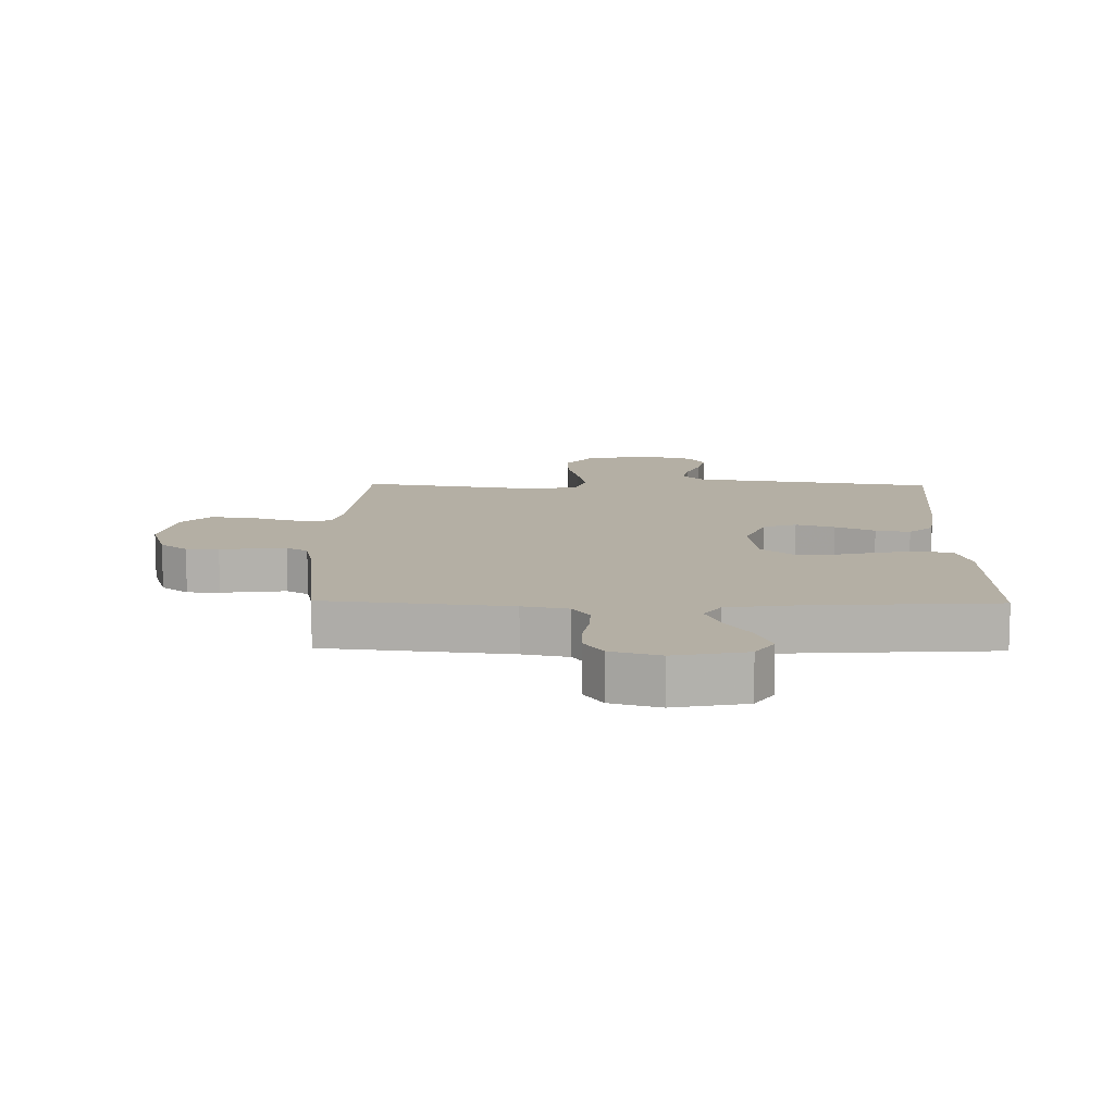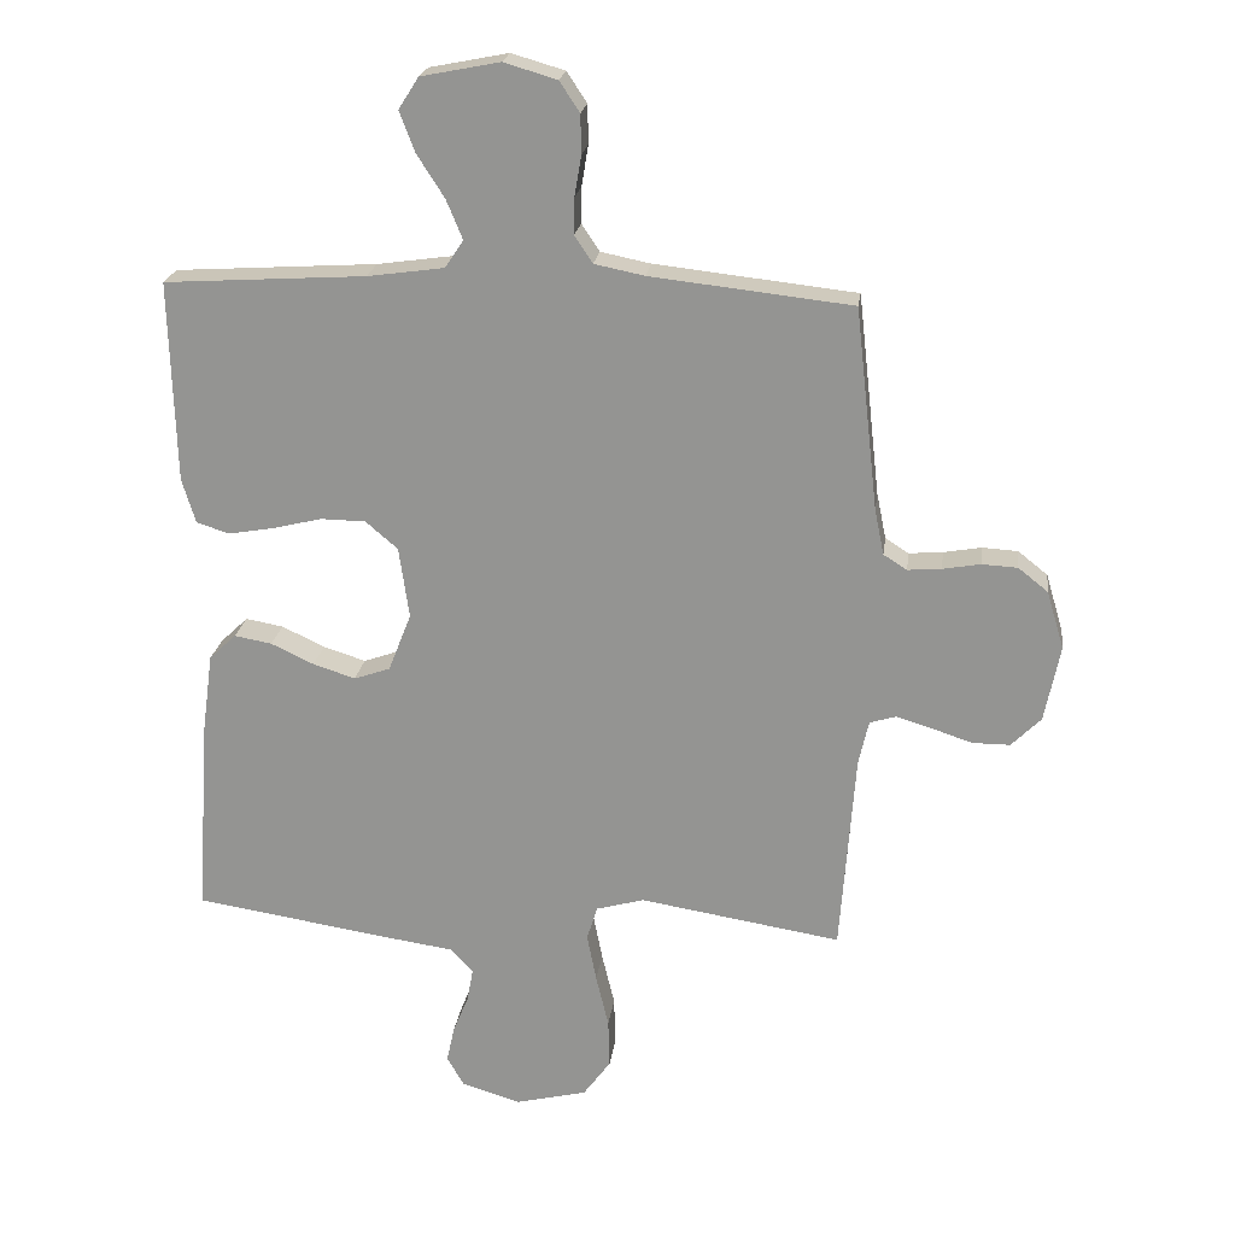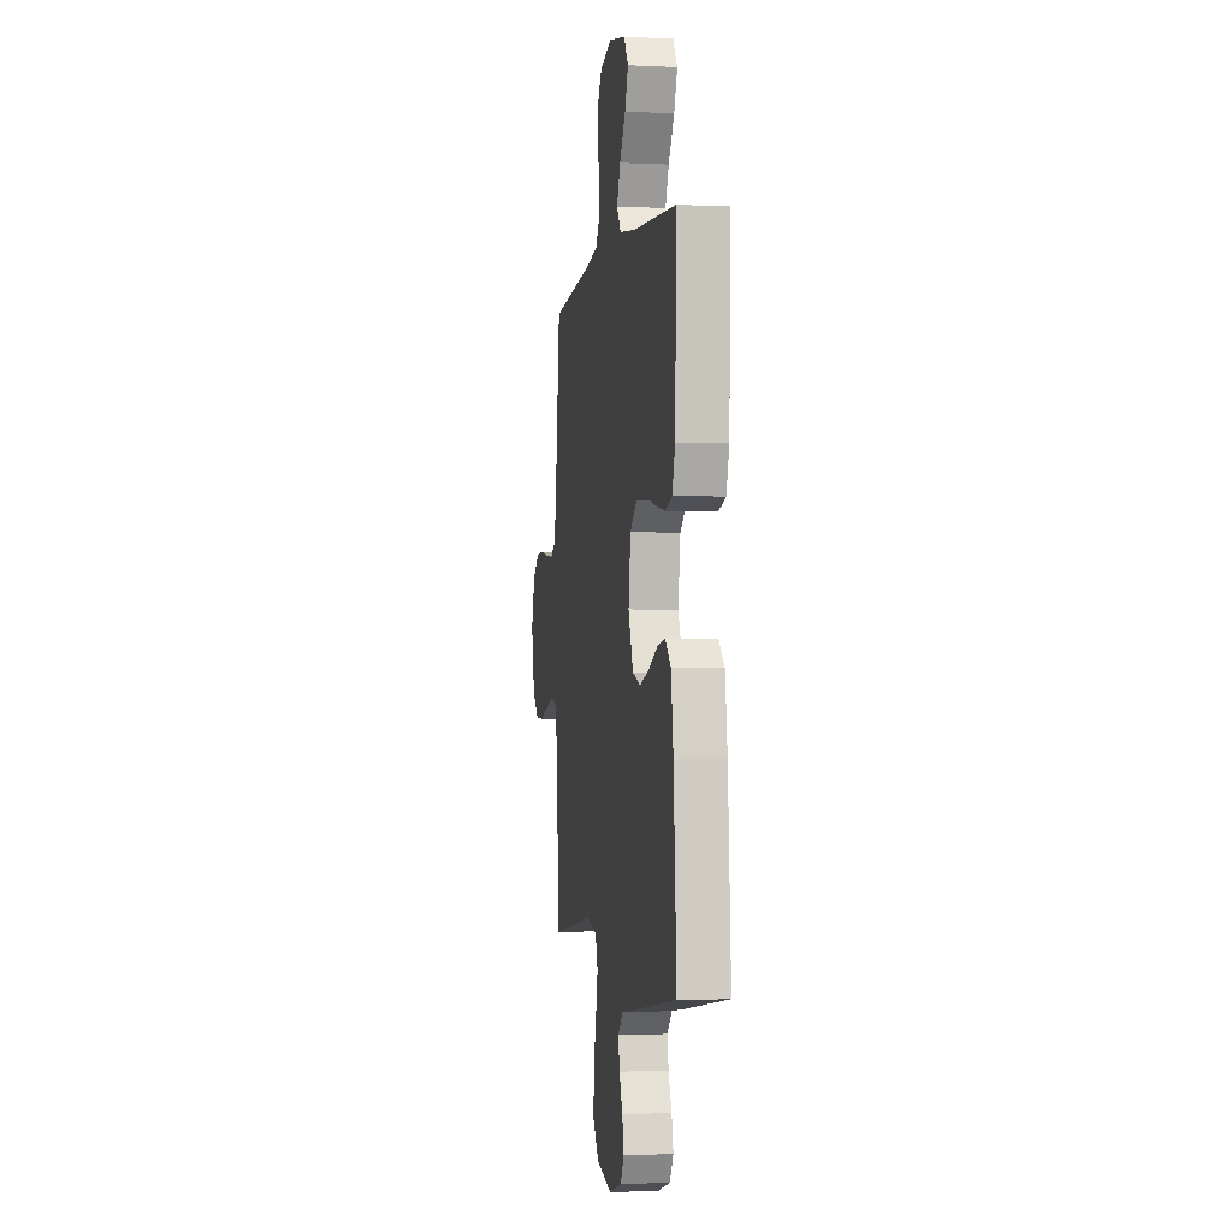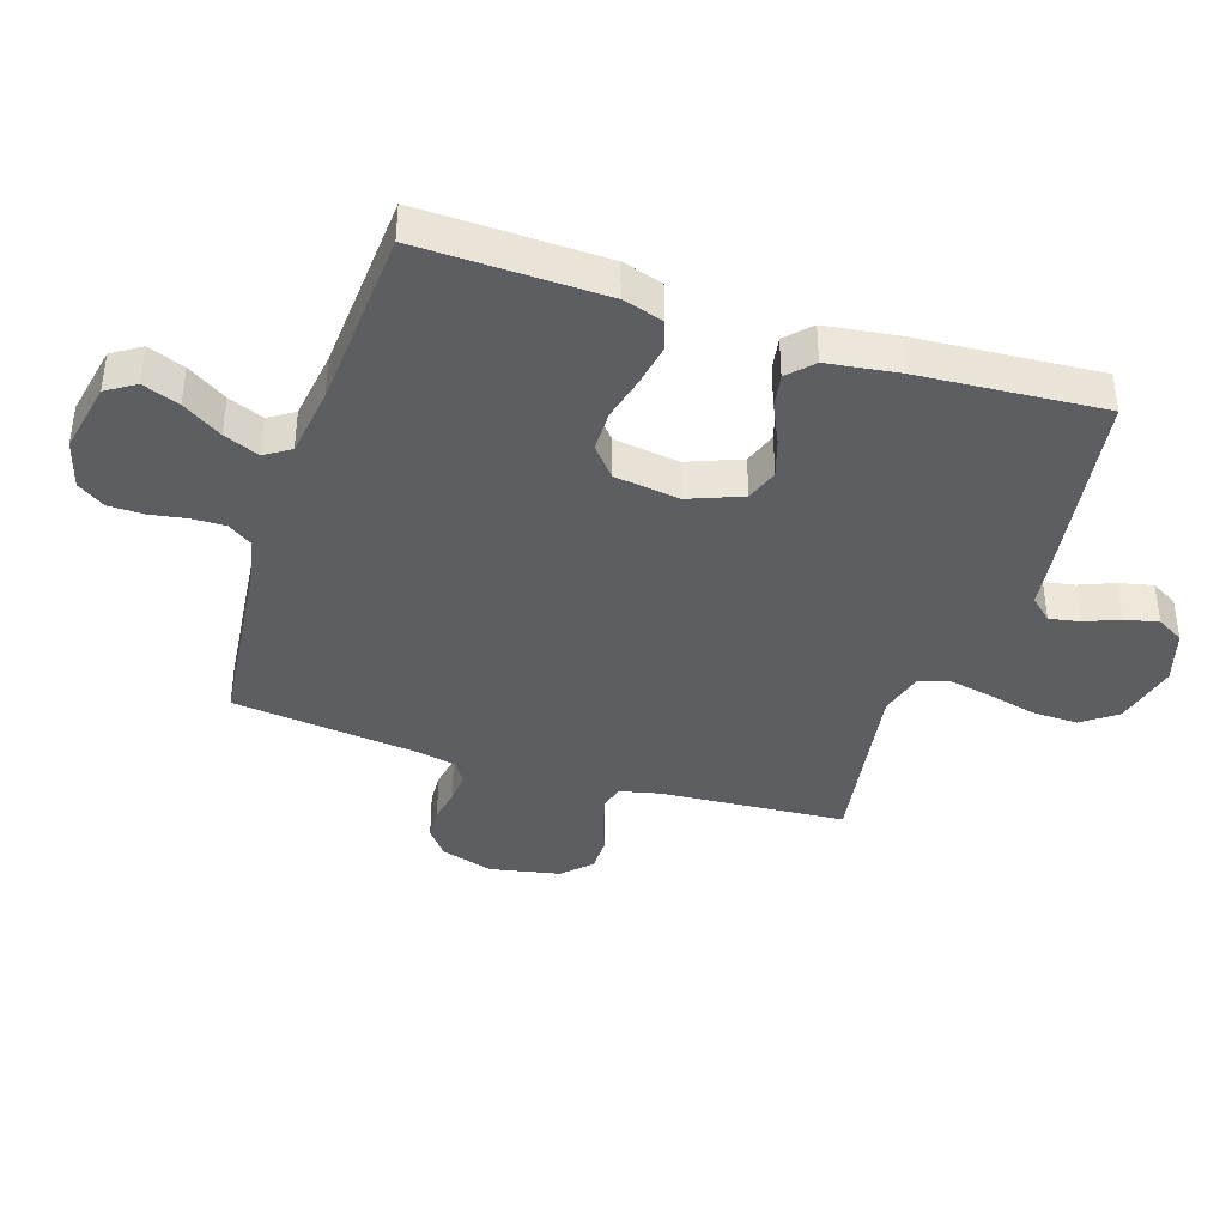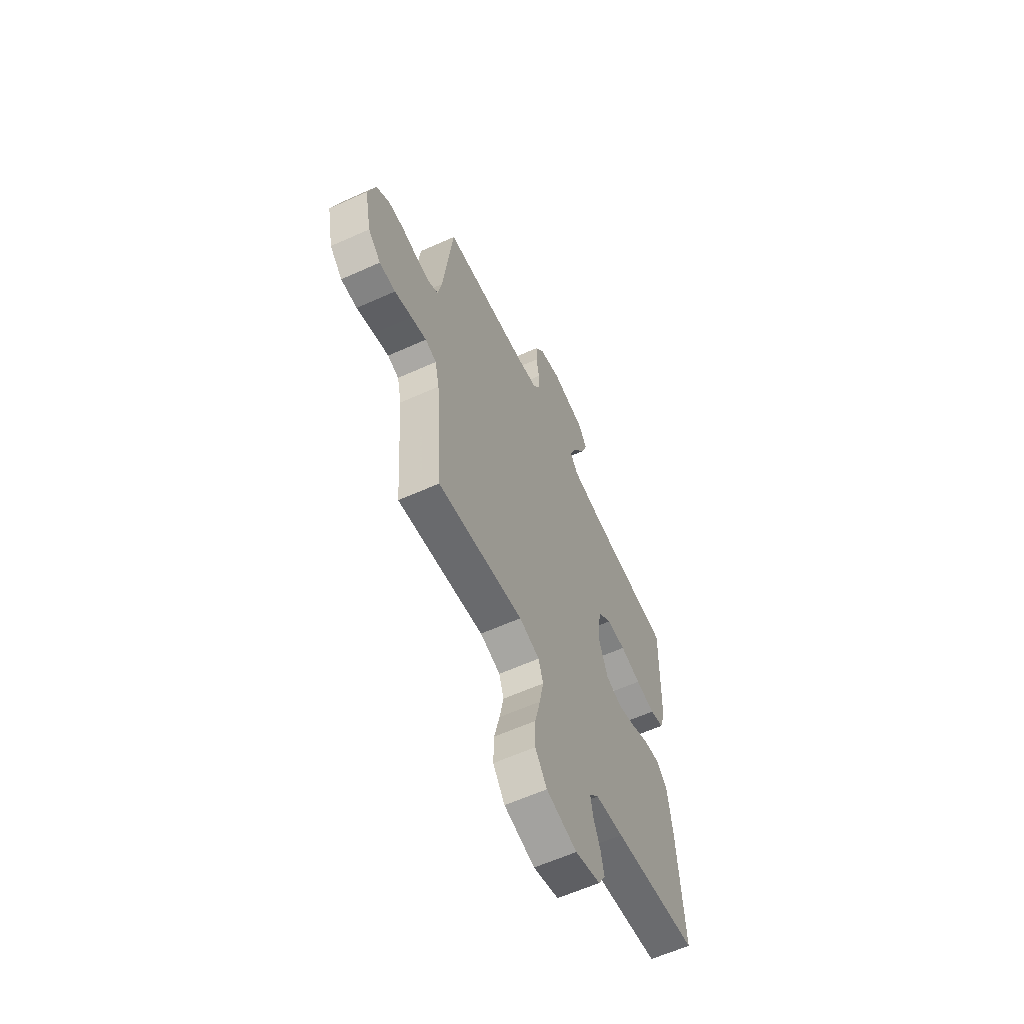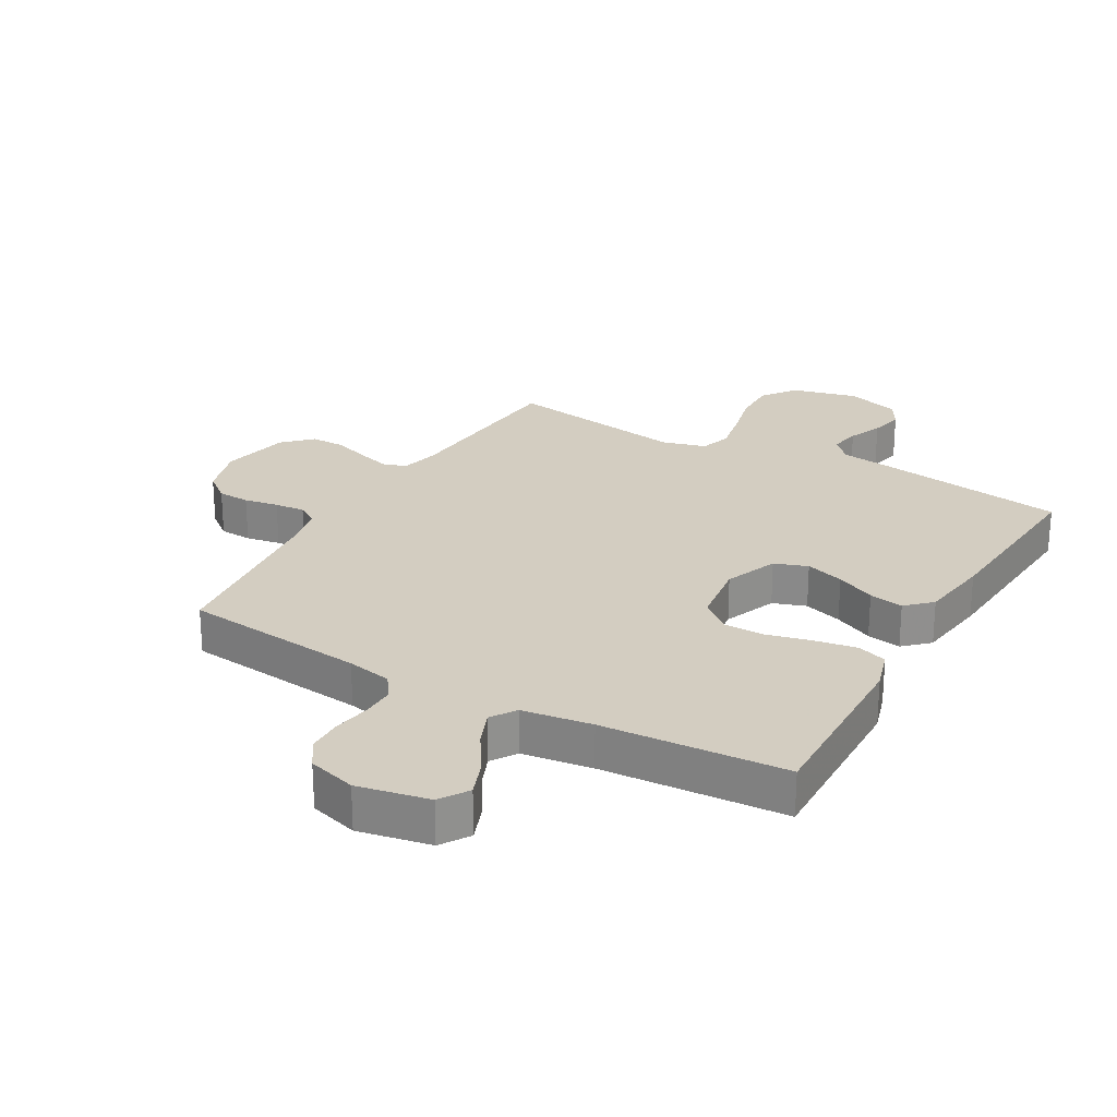
<metadata>
{"format":"obj","ext":"obj","renderer":"f3d","projection":"perspective","resolution":1024,"background":"white","views":[{"elev":11.3,"azim":1.0,"up":"+Y"},{"elev":21.7,"azim":-172.5,"up":"+Z"},{"elev":-1.7,"azim":80.3,"up":"+Z"},{"elev":-39.3,"azim":72.0,"up":"+Y"},{"elev":-61.0,"azim":-65.3,"up":"+Z"},{"elev":24.8,"azim":29.8,"up":"+Y"}]}
</metadata>
<code>
v 0.5 0.07 0.5
v 0.492 0.07 0.2
v 0.472 0.07 0.134
v 0.423 0.07 0.118
v 0.355 0.07 0.13
v 0.282 0.07 0.148
v 0.215 0.07 0.147
v 0.167 0.07 0.106
v 0.152 0.07 0
v 0.186 0.07 -0.087
v 0.24 0.07 -0.106
v 0.303 0.07 -0.086
v 0.367 0.07 -0.056
v 0.423 0.07 -0.046
v 0.463 0.07 -0.084
v 0.479 0.07 -0.2
v 0.5 0.07 -0.5
v 0.2 0.07 -0.546
v 0.102 0.07 -0.56
v 0.069 0.07 -0.596
v 0.078 0.07 -0.646
v 0.101 0.07 -0.702
v 0.113 0.07 -0.757
v 0.088 0.07 -0.801
v 0 0.07 -0.828
v -0.107 0.07 -0.802
v -0.148 0.07 -0.746
v -0.146 0.07 -0.673
v -0.127 0.07 -0.594
v -0.113 0.07 -0.523
v -0.129 0.07 -0.472
v -0.2 0.07 -0.452
v -0.5 0.07 -0.5
v -0.522 0.07 -0.2
v -0.537 0.07 -0.134
v -0.576 0.07 -0.122
v -0.629 0.07 -0.138
v -0.689 0.07 -0.158
v -0.745 0.07 -0.158
v -0.789 0.07 -0.114
v -0.812 0.07 0
v -0.786 0.07 0.086
v -0.742 0.07 0.121
v -0.689 0.07 0.124
v -0.633 0.07 0.114
v -0.583 0.07 0.11
v -0.548 0.07 0.132
v -0.534 0.07 0.2
v -0.5 0.07 0.5
v -0.2 0.07 0.533
v -0.126 0.07 0.548
v -0.099 0.07 0.588
v -0.1 0.07 0.642
v -0.11 0.07 0.702
v -0.109 0.07 0.76
v -0.079 0.07 0.805
v 0 0.07 0.828
v 0.117 0.07 0.805
v 0.147 0.07 0.758
v 0.124 0.07 0.698
v 0.083 0.07 0.634
v 0.059 0.07 0.576
v 0.086 0.07 0.535
v 0.2 0.07 0.519
v 0.5 0 0.5
v 0.492 0 0.2
v 0.472 0 0.134
v 0.423 0 0.118
v 0.355 0 0.13
v 0.282 0 0.148
v 0.215 0 0.147
v 0.167 0 0.106
v 0.152 0 0
v 0.186 0 -0.087
v 0.24 0 -0.106
v 0.303 0 -0.086
v 0.367 0 -0.056
v 0.423 0 -0.046
v 0.463 0 -0.084
v 0.479 0 -0.2
v 0.5 0 -0.5
v 0.2 0 -0.546
v 0.102 0 -0.56
v 0.069 0 -0.596
v 0.078 0 -0.646
v 0.101 0 -0.702
v 0.113 0 -0.757
v 0.088 0 -0.801
v 0 0 -0.828
v -0.107 0 -0.802
v -0.148 0 -0.746
v -0.146 0 -0.673
v -0.127 0 -0.594
v -0.113 0 -0.523
v -0.129 0 -0.472
v -0.2 0 -0.452
v -0.5 0 -0.5
v -0.522 0 -0.2
v -0.537 0 -0.134
v -0.576 0 -0.122
v -0.629 0 -0.138
v -0.689 0 -0.158
v -0.745 0 -0.158
v -0.789 0 -0.114
v -0.812 0 0
v -0.786 0 0.086
v -0.742 0 0.121
v -0.689 0 0.124
v -0.633 0 0.114
v -0.583 0 0.11
v -0.548 0 0.132
v -0.534 0 0.2
v -0.5 0 0.5
v -0.2 0 0.533
v -0.126 0 0.548
v -0.099 0 0.588
v -0.1 0 0.642
v -0.11 0 0.702
v -0.109 0 0.76
v -0.079 0 0.805
v 0 0 0.828
v 0.117 0 0.805
v 0.147 0 0.758
v 0.124 0 0.698
v 0.083 0 0.634
v 0.059 0 0.576
v 0.086 0 0.535
v 0.2 0 0.519
f 58 59 60 61
f 58 61 62
f 57 58 62
f 56 57 62
f 53 54 55 56
f 52 53 56 62
f 51 52 62 63
f 48 49 50
f 47 48 50 51
f 42 43 44 45
f 42 45 46
f 41 42 46
f 40 41 46
f 37 38 39 40
f 36 37 40 46
f 35 36 46 47
f 32 33 34
f 31 32 34 35
f 26 27 28 29
f 26 29 30
f 25 26 30
f 24 25 30 31
f 21 22 23 24
f 20 21 24 31
f 16 17 18 19
f 14 15 16 19
f 12 13 14 19
f 11 12 19 20
f 10 11 20 31
f 3 4 5 6
f 1 2 3 6
f 64 1 6 7
f 63 64 7 8
f 51 63 8 9
f 31 35 47 51
f 9 10 31 51
f 125 124 123 122
f 126 125 122
f 126 122 121
f 126 121 120
f 120 119 118 117
f 126 120 117 116
f 127 126 116 115
f 114 113 112
f 115 114 112 111
f 109 108 107 106
f 110 109 106
f 110 106 105
f 110 105 104
f 104 103 102 101
f 110 104 101 100
f 111 110 100 99
f 98 97 96
f 99 98 96 95
f 93 92 91 90
f 94 93 90
f 94 90 89
f 95 94 89 88
f 88 87 86 85
f 95 88 85 84
f 83 82 81 80
f 83 80 79 78
f 83 78 77 76
f 84 83 76 75
f 95 84 75 74
f 70 69 68 67
f 70 67 66 65
f 71 70 65 128
f 72 71 128 127
f 73 72 127 115
f 115 111 99 95
f 115 95 74 73
f 1 65 66 2
f 2 66 67 3
f 3 67 68 4
f 4 68 69 5
f 5 69 70 6
f 6 70 71 7
f 7 71 72 8
f 8 72 73 9
f 9 73 74 10
f 10 74 75 11
f 11 75 76 12
f 12 76 77 13
f 13 77 78 14
f 14 78 79 15
f 15 79 80 16
f 16 80 81 17
f 17 81 82 18
f 18 82 83 19
f 19 83 84 20
f 20 84 85 21
f 21 85 86 22
f 22 86 87 23
f 23 87 88 24
f 24 88 89 25
f 25 89 90 26
f 26 90 91 27
f 27 91 92 28
f 28 92 93 29
f 29 93 94 30
f 30 94 95 31
f 31 95 96 32
f 32 96 97 33
f 33 97 98 34
f 34 98 99 35
f 35 99 100 36
f 36 100 101 37
f 37 101 102 38
f 38 102 103 39
f 39 103 104 40
f 40 104 105 41
f 41 105 106 42
f 42 106 107 43
f 43 107 108 44
f 44 108 109 45
f 45 109 110 46
f 46 110 111 47
f 47 111 112 48
f 48 112 113 49
f 49 113 114 50
f 50 114 115 51
f 51 115 116 52
f 52 116 117 53
f 53 117 118 54
f 54 118 119 55
f 55 119 120 56
f 56 120 121 57
f 57 121 122 58
f 58 122 123 59
f 59 123 124 60
f 60 124 125 61
f 61 125 126 62
f 62 126 127 63
f 63 127 128 64
f 64 128 65 1

</code>
